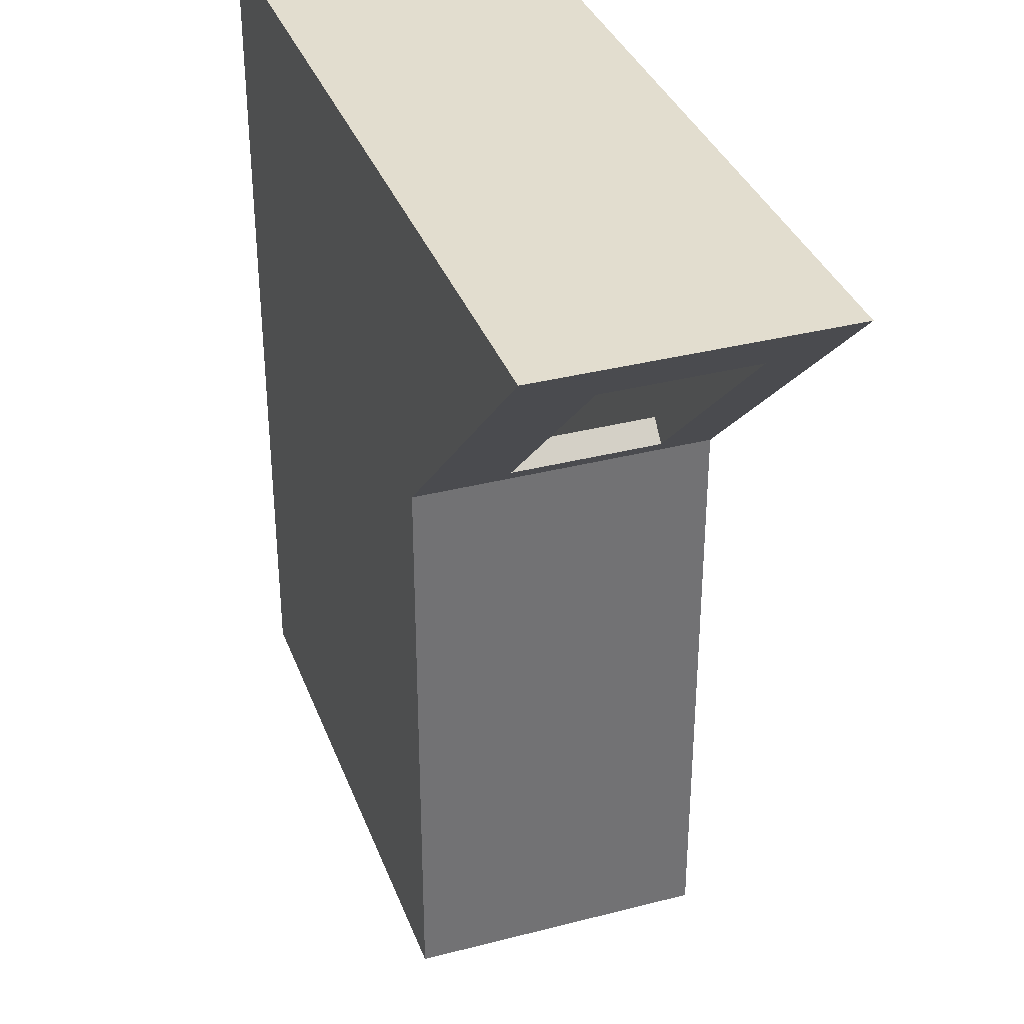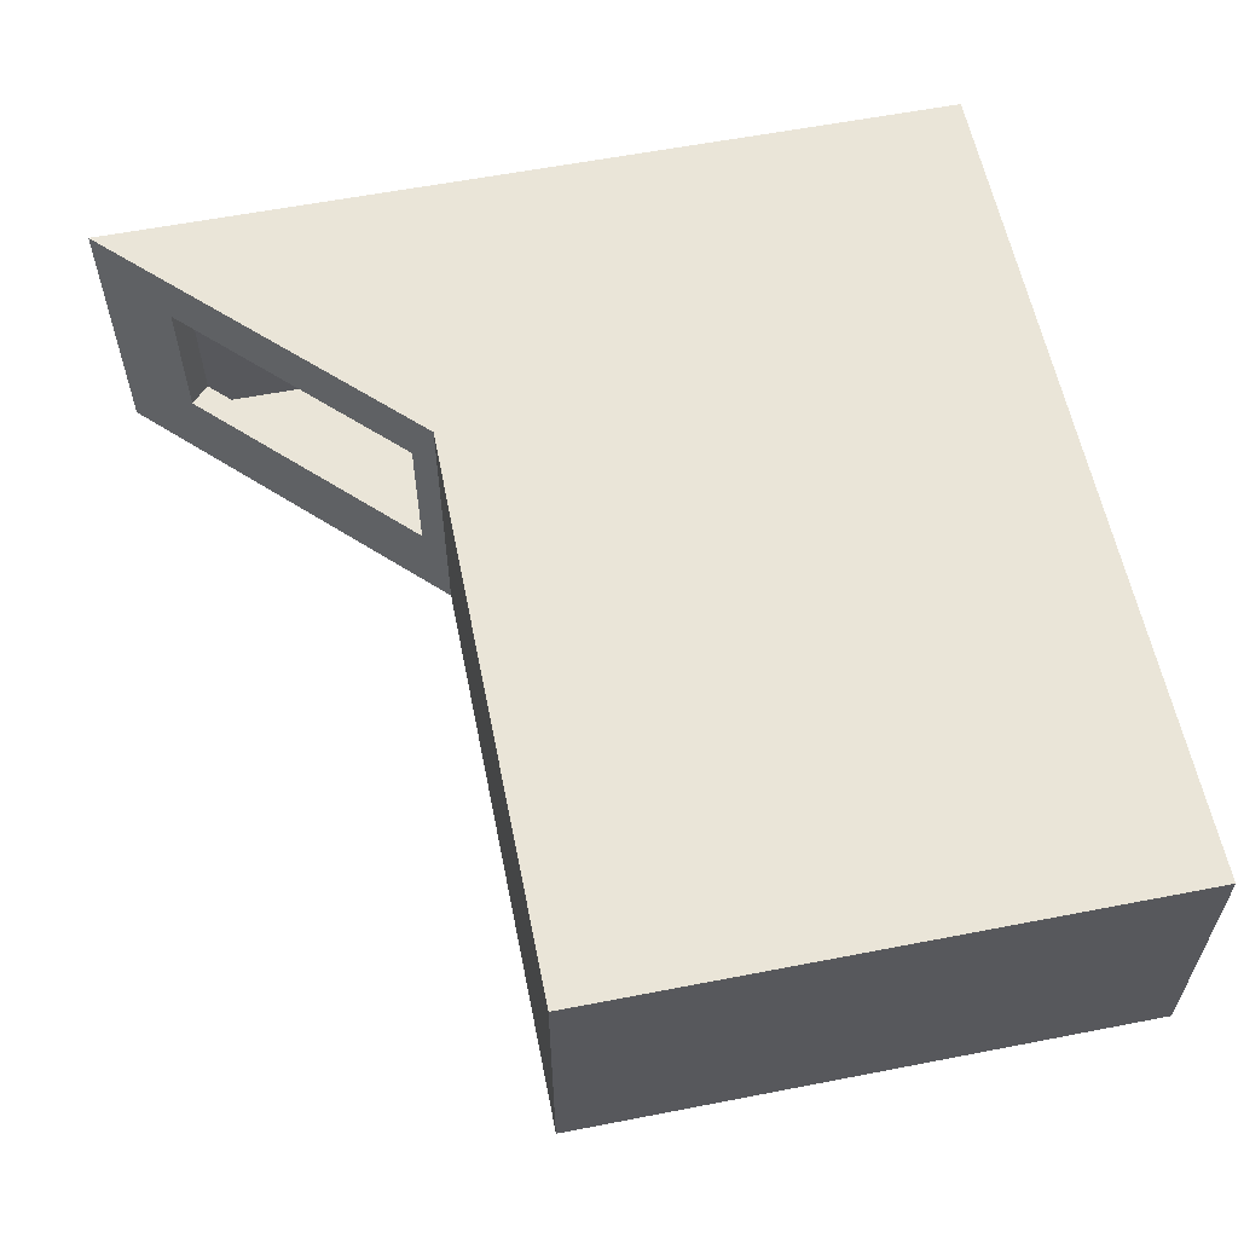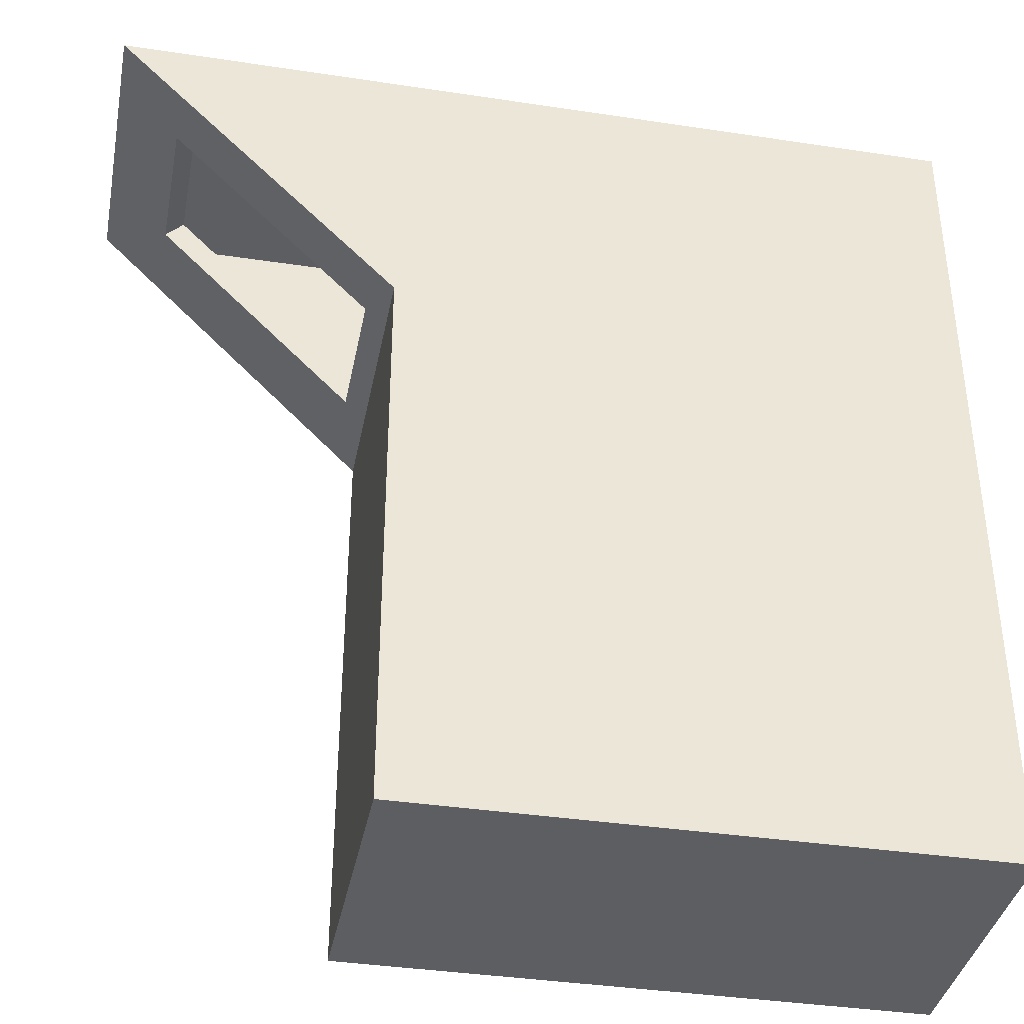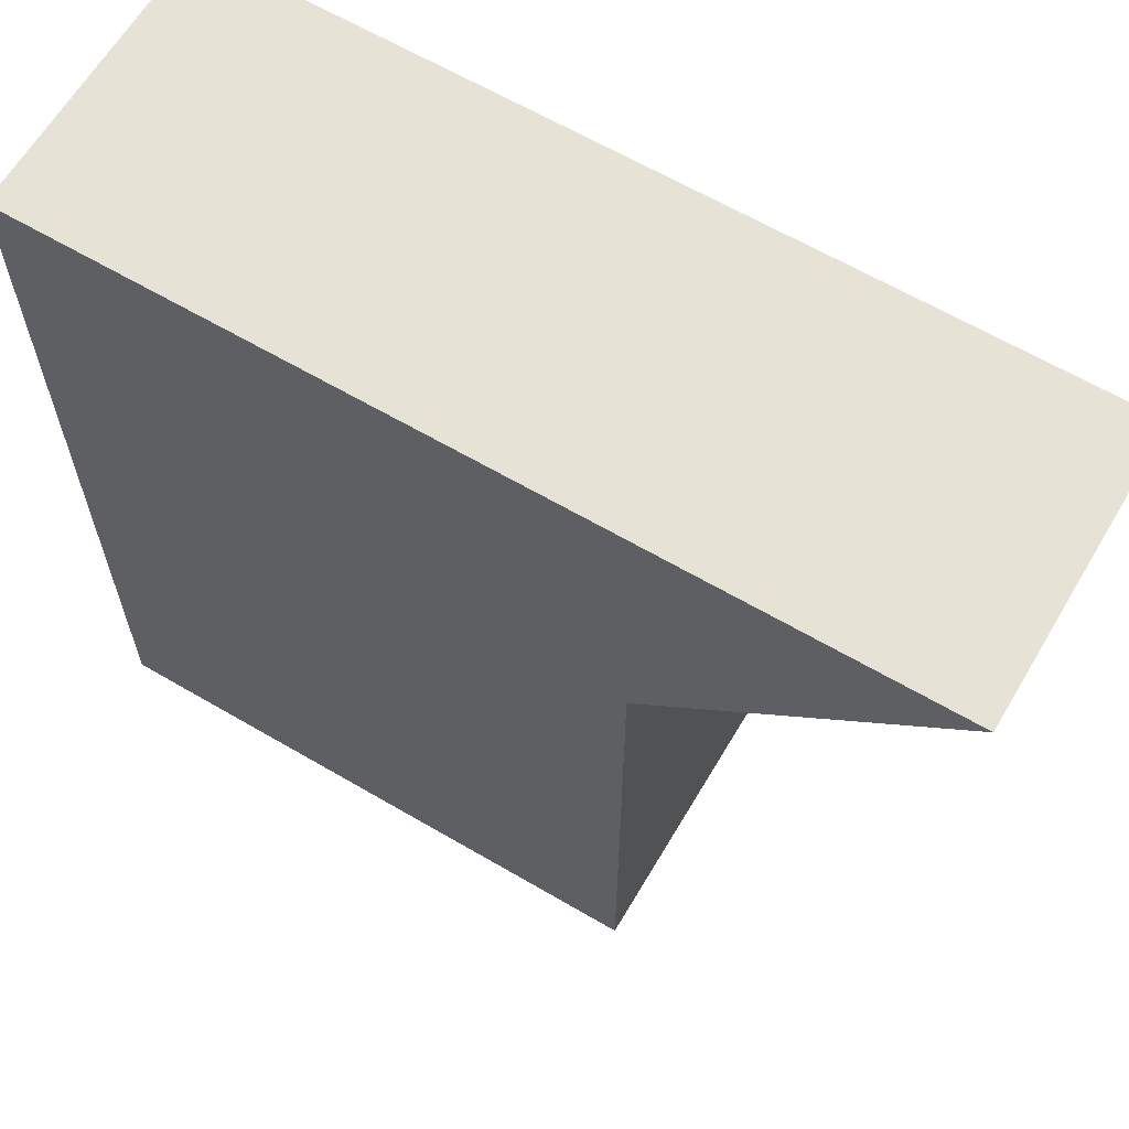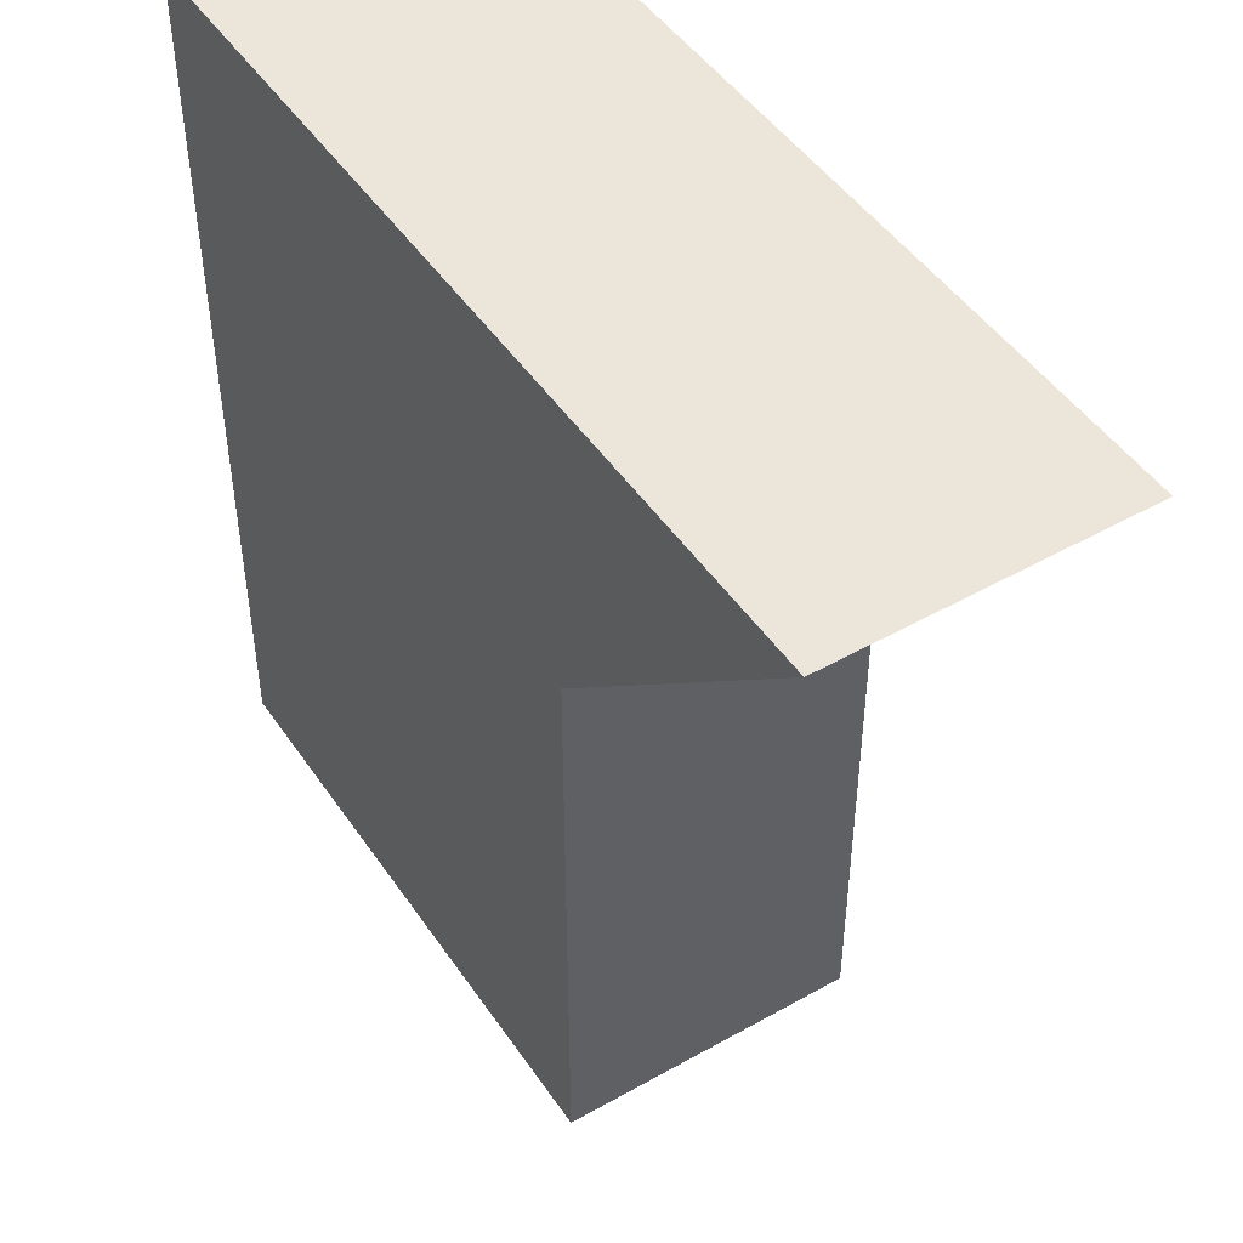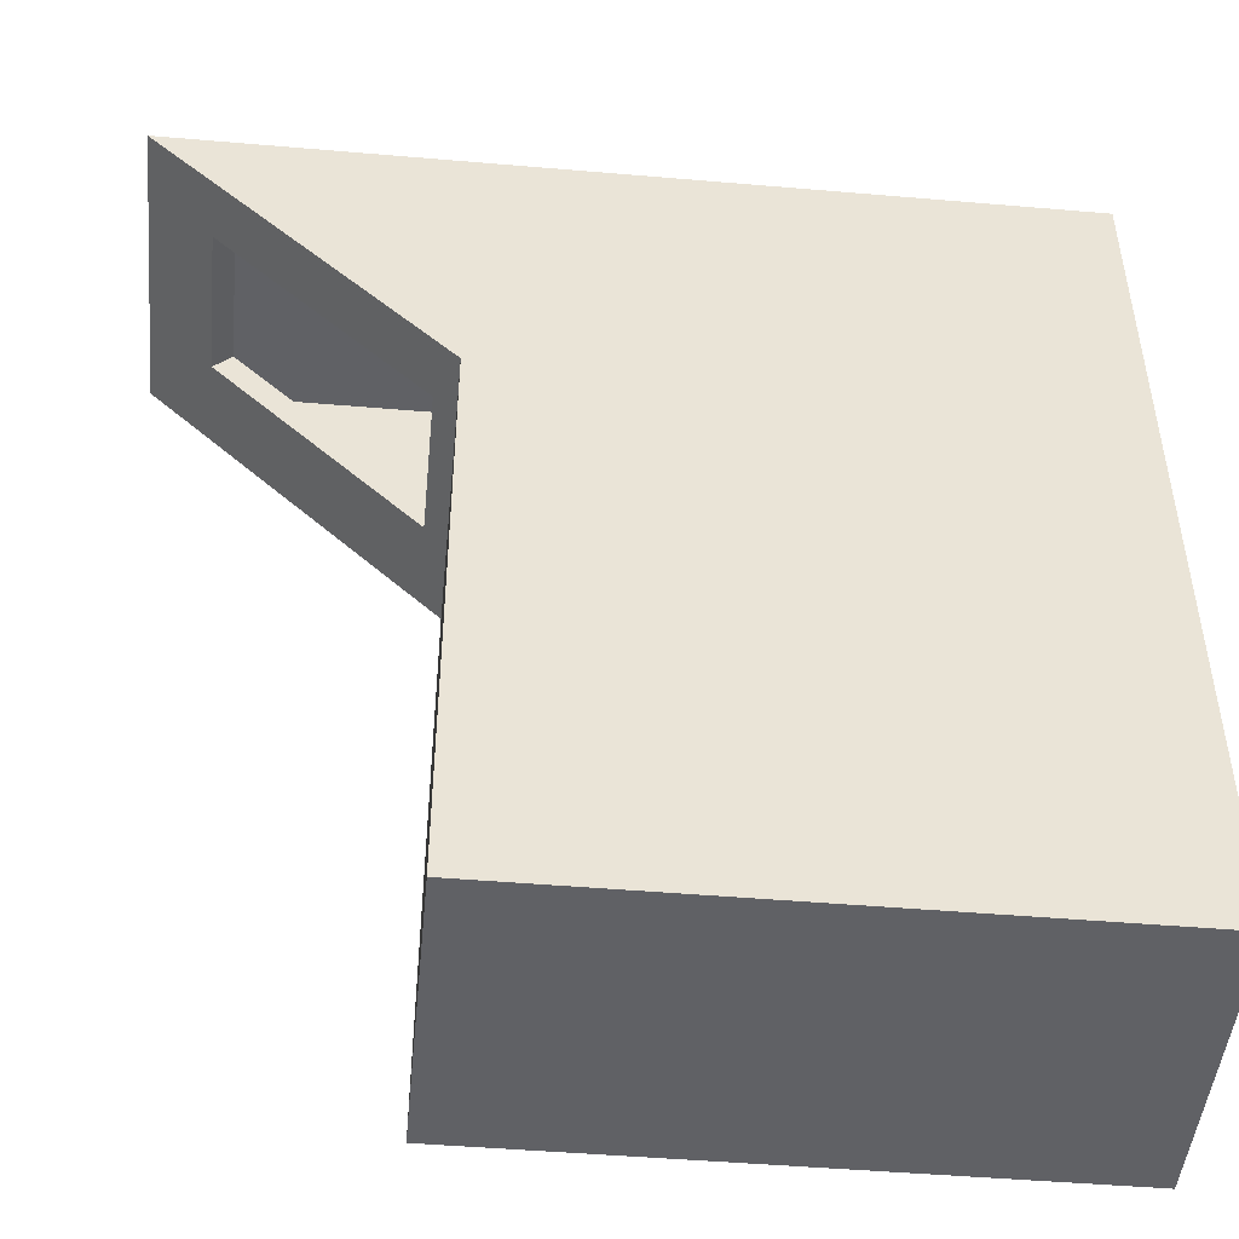
<metadata>
{"format":"obj","ext":"obj","renderer":"f3d","projection":"perspective","resolution":1024,"background":"white","views":[{"elev":35.0,"azim":71.0,"up":"+Z"},{"elev":59.3,"azim":168.7,"up":"+Y"},{"elev":-38.0,"azim":169.1,"up":"+Z"},{"elev":63.7,"azim":30.6,"up":"+Z"},{"elev":47.5,"azim":57.5,"up":"+Z"},{"elev":-47.9,"azim":174.5,"up":"+Z"}]}
</metadata>
<code>
o Cube
v 4 -1 4
v 2 -1 2
v 2 -1 -2
v -2 -1 -2
v -2 -1 4
v 4 1 4
v -2 1 4
v 3.557 0.6 3.557
v 3.557 -0.4 3.557
v 2.143 -0.4 2.143
v 2 1 2
v 2.143 0.6 2.143
v 2 1 -2
v -2 1 -2
v 3.65 -0.9 3.9
v -1.9 -0.9 3.9
v -1.9 -0.9 -1.9
v 1.9 -0.9 -1.9
v 1.9 -0.9 2.15
v 3.65 0.9 3.9
v 3.432 0.6 3.682
v 2.018 0.6 2.268
v 2.018 -0.4 2.268
v 1.9 0.9 2.15
v 3.432 -0.4 3.682
v -1.9 0.9 3.9
v -1.9 0.9 -1.9
v 1.9 0.9 -1.9
f 2 4 5
f 1 7 6
f 6 8 9
f 11 8 6
f 11 3 2
f 13 4 3
f 14 5 4
f 14 13 11
f 17 18 19
f 23 19 24
f 19 23 25
f 26 15 20
f 17 26 27
f 17 28 18
f 18 24 19
f 24 27 26
f 10 25 23
f 10 22 12
f 21 9 8
f 12 21 8
f 5 1 2
f 2 3 4
f 1 5 7
f 10 2 9
f 1 6 9
f 9 2 1
f 11 2 10
f 12 8 11
f 11 10 12
f 11 13 3
f 13 14 4
f 14 7 5
f 11 6 7
f 7 14 11
f 19 15 16
f 16 17 19
f 24 20 21
f 22 23 24
f 24 21 22
f 21 20 25
f 15 19 25
f 25 20 15
f 26 16 15
f 17 16 26
f 17 27 28
f 18 28 24
f 26 20 24
f 24 28 27
f 10 9 25
f 10 23 22
f 21 25 9
f 12 22 21

</code>
